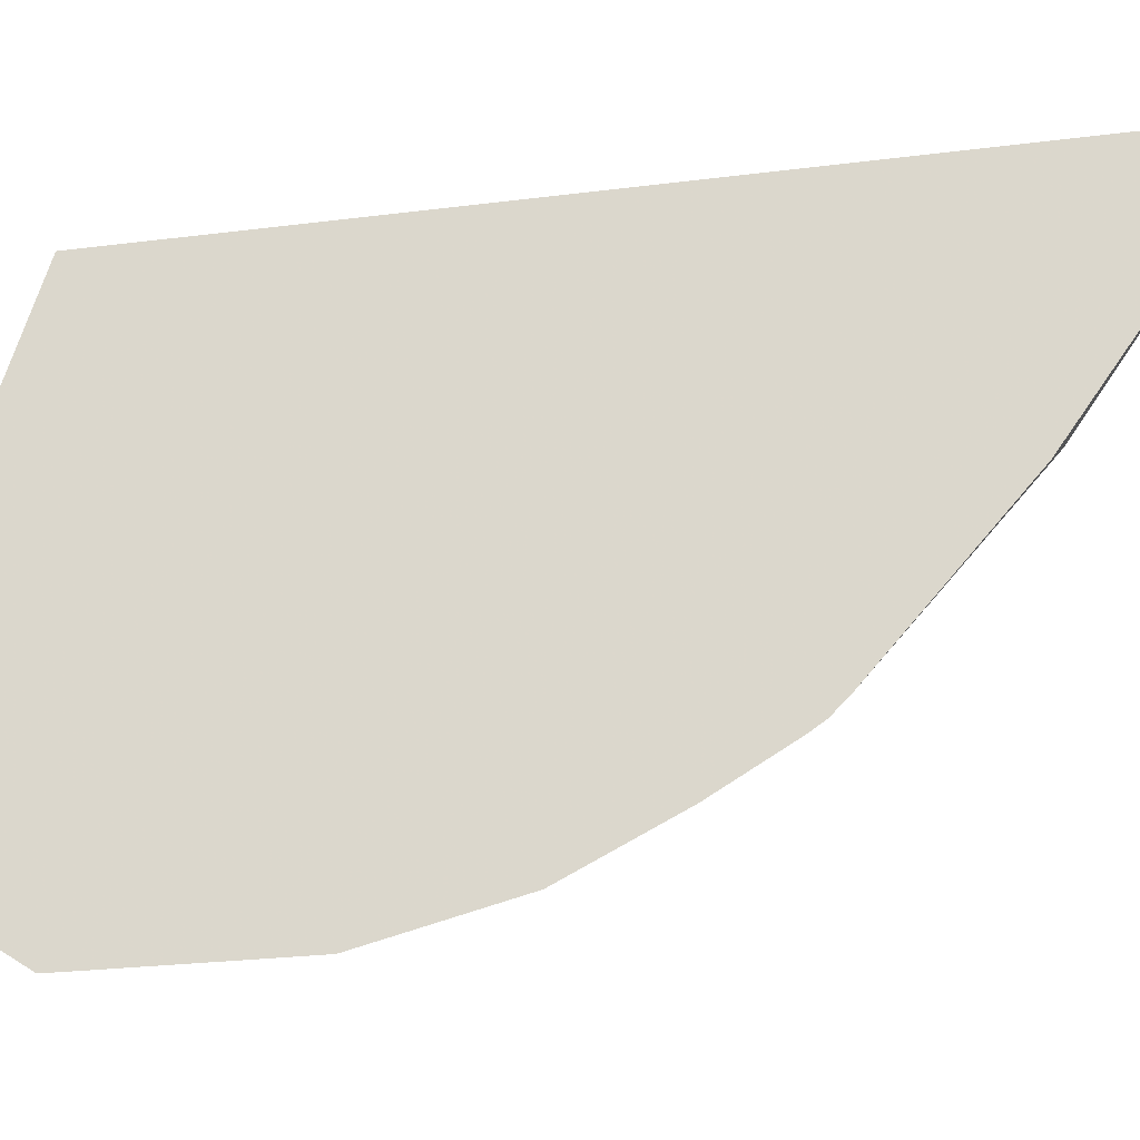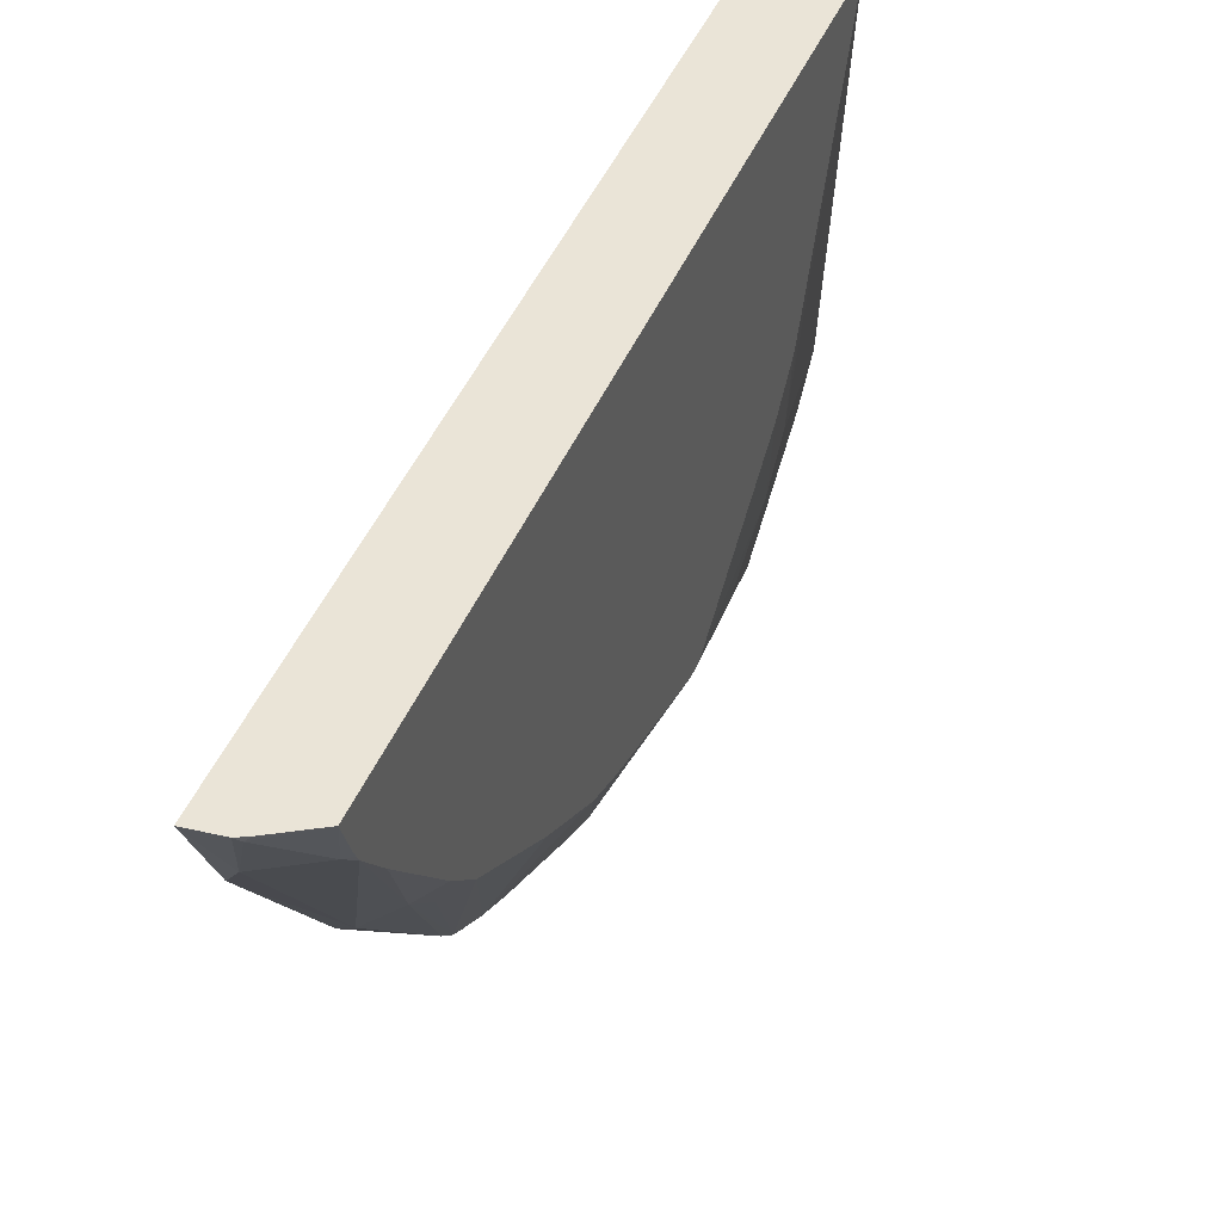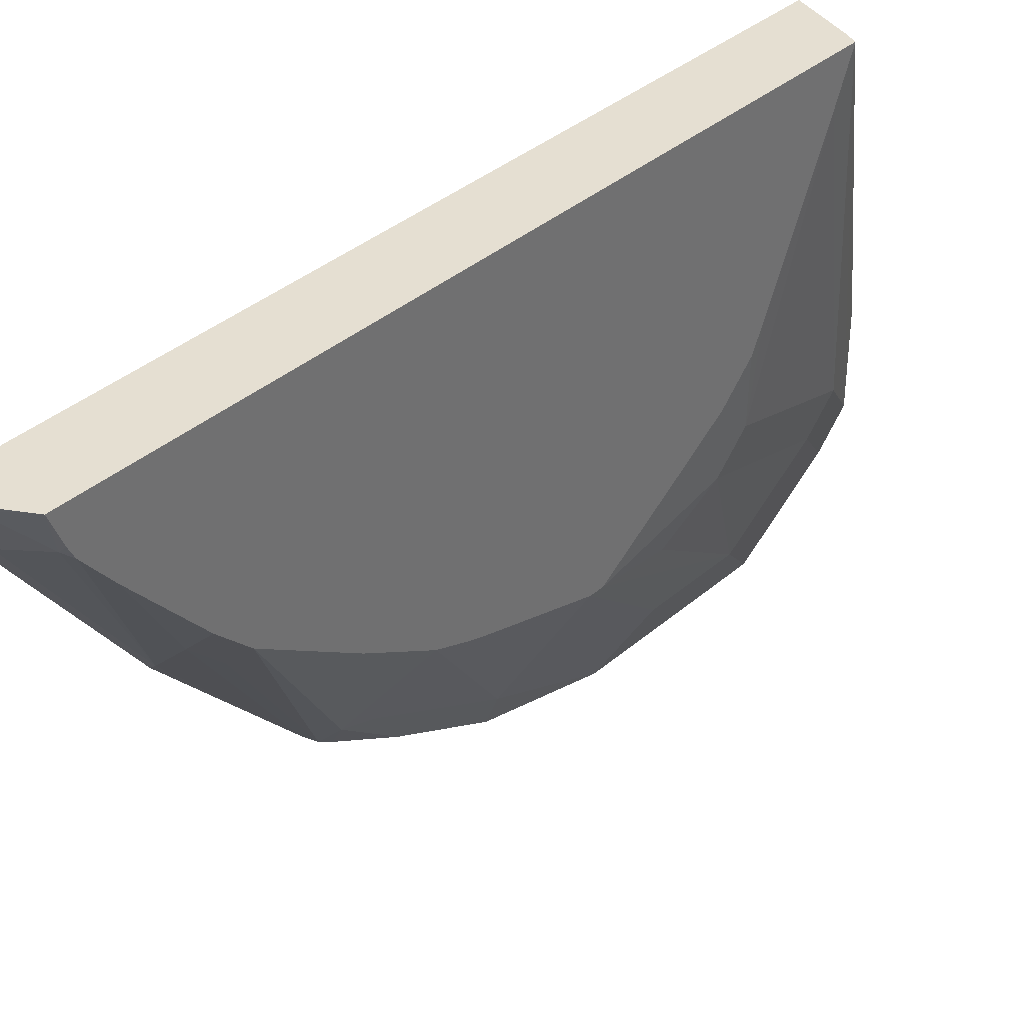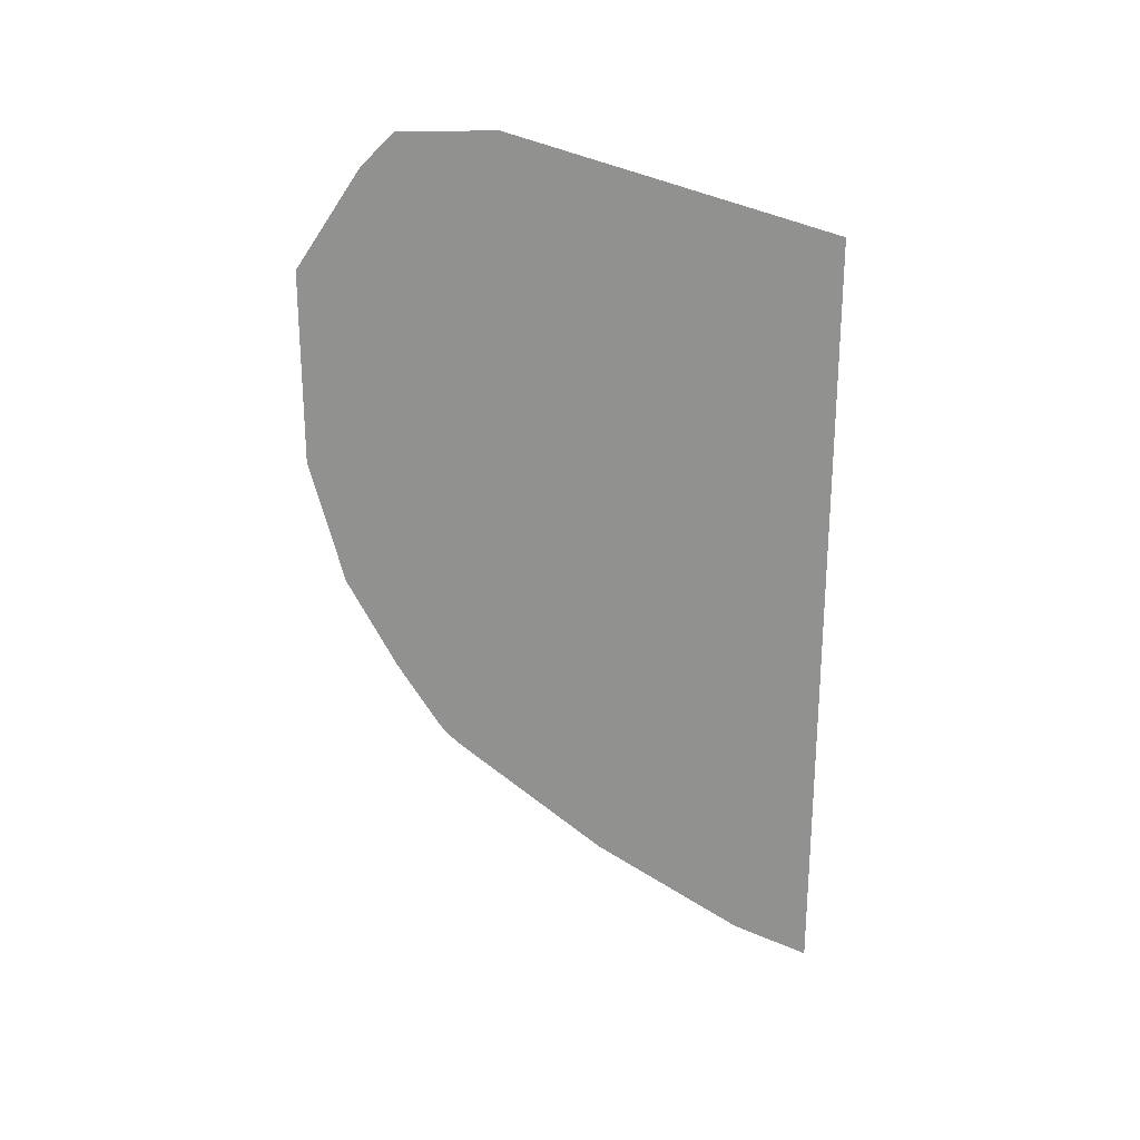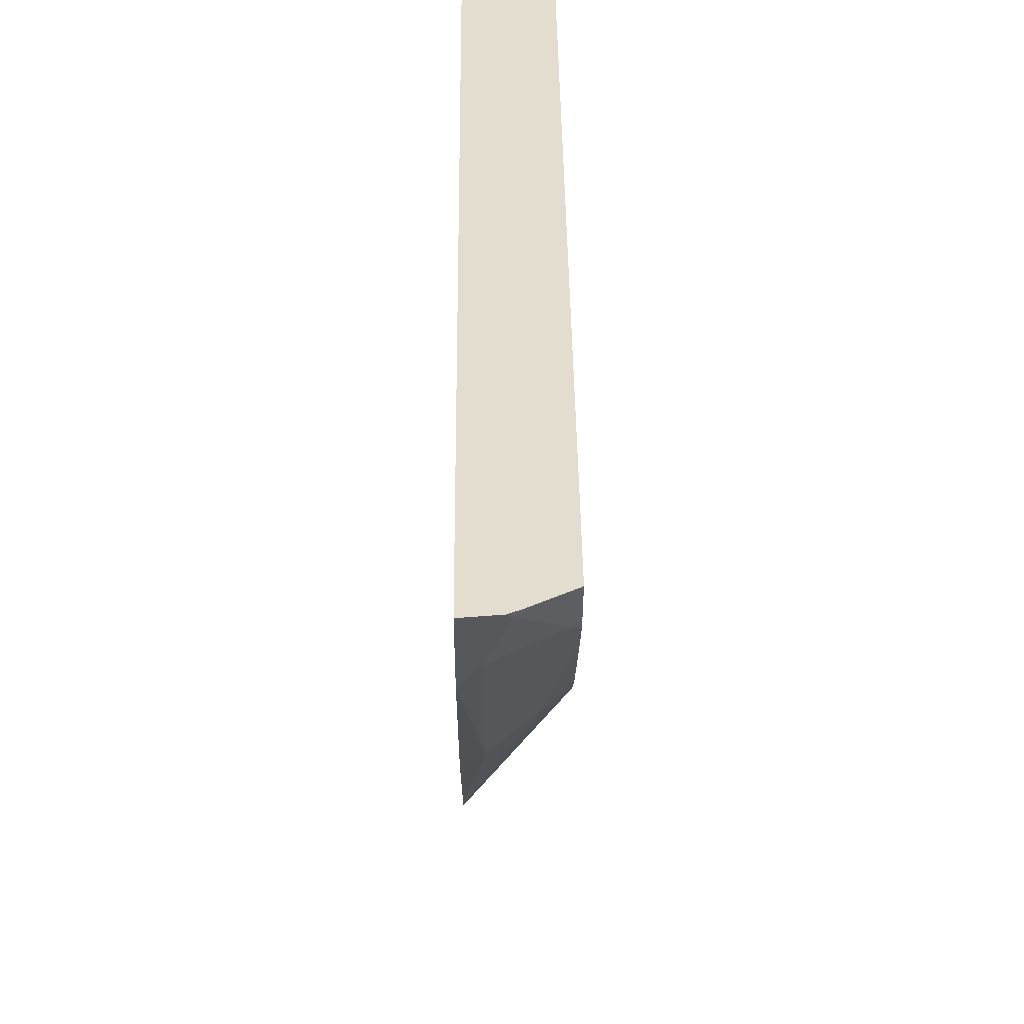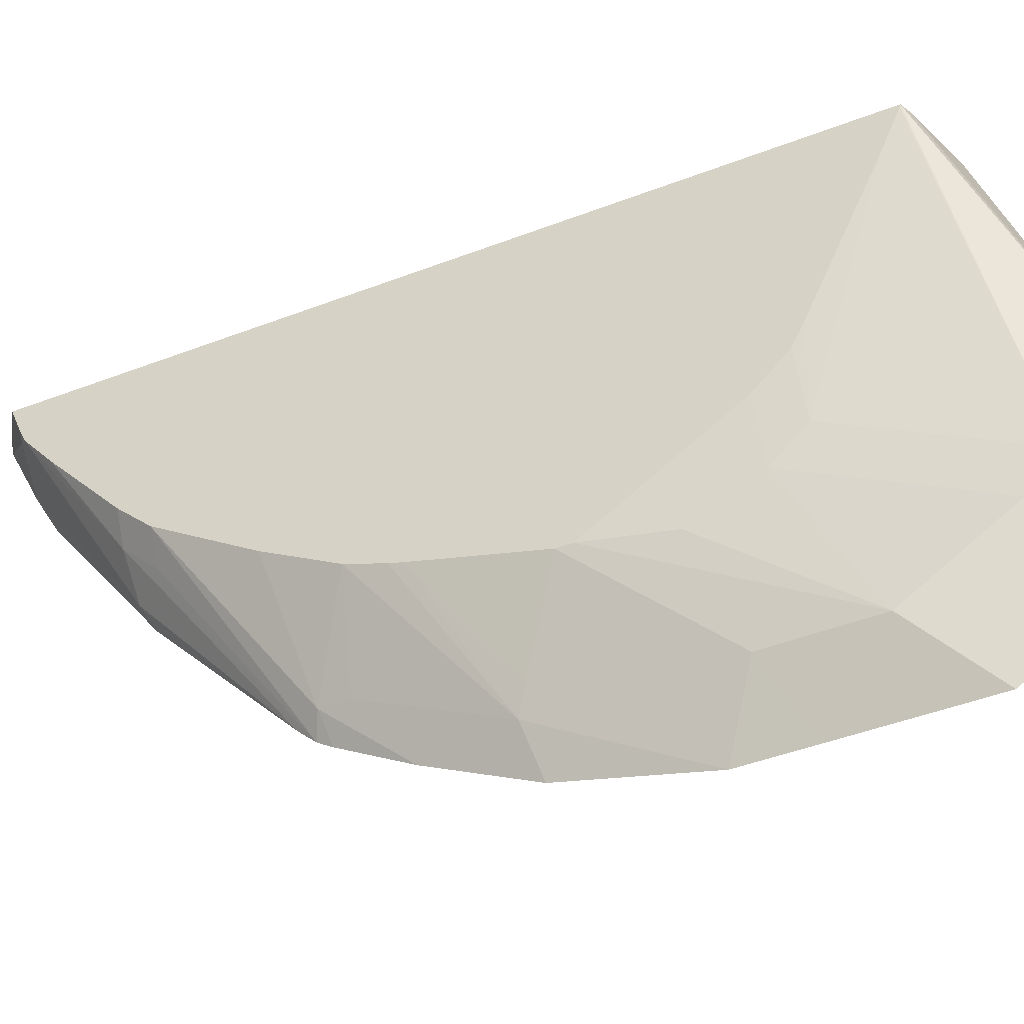
<metadata>
{"format":"obj","ext":"obj","renderer":"f3d","projection":"perspective","resolution":1024,"background":"white","views":[{"elev":-24.5,"azim":-78.0,"up":"+Z"},{"elev":43.7,"azim":21.5,"up":"+Z"},{"elev":37.3,"azim":42.3,"up":"+Z"},{"elev":24.4,"azim":-93.0,"up":"+Y"},{"elev":35.6,"azim":-0.5,"up":"+Z"},{"elev":-44.9,"azim":114.1,"up":"+Z"}]}
</metadata>
<code>
v 0.5448 -0.5367 0.05889
v 0.5448 -0.526 0.03756
v 0.5542 -0.5213 0.02815
v 0.5611 -0.535 0.05889
v 0.5448 -0.06107 0.05889
v 0.5448 -0.5135 0.01252
v 0.5824 -0.5143 0.03756
v 0.5636 -0.5331 0.05634
v 0.5542 -0.4556 -0.06578
v 0.5636 -0.5337 0.05889
v 0.5696 -0.06921 0.05889
v 0.5448 -7.817e-05 -0.1315
v 0.5448 -0.4508 -0.07515
v 0.5859 -0.5098 0.03403
v 0.5859 -0.5116 0.03756
v 0.5859 -0.5134 0.04109
v 0.5859 -0.5206 0.05889
v 0.5661 -0.5324 0.05889
v 0.573 -0.4556 -0.047
v 0.5448 -0.3757 -0.1596
v 0.5799 -0.07262 0.05889
v 0.5448 -7.817e-05 -0.1878
v 0.5859 -0.07541 0.05889
v 0.5859 -0.4935 0.01368
v 0.573 -0.4368 -0.06578
v 0.5859 -0.4526 -0.03406
v 0.5448 -0.3663 -0.1691
v 0.5636 -0.03759 -0.1503
v 0.5542 -0.02818 -0.1785
v 0.5448 -0.01888 -0.2066
v 0.5859 -0.07588 0.05705
v 0.5859 -0.4338 -0.05284
v 0.5448 -0.3582 -0.1744
v 0.5542 -0.3616 -0.1597
v 0.5636 -0.05639 -0.1691
v 0.5859 -0.08718 0.03074
v 0.5824 -0.1315 -0.1127
v 0.5448 -0.07525 -0.2441
v 0.5636 -0.1128 -0.2066
v 0.5859 -0.3775 -0.09043
v 0.5448 -0.3194 -0.1972
v 0.5448 -0.2631 -0.2254
v 0.5573 -0.3444 -0.1628
v 0.5859 -0.3367 -0.114
v 0.5824 -0.1503 -0.1315
v 0.5859 -0.128 -0.05753
v 0.5859 -0.1351 -0.07162
v 0.5859 -0.1538 -0.09043
v 0.5448 -0.094 -0.2442
v 0.5824 -0.1879 -0.1503
v 0.5859 -0.2325 -0.1432
v 0.5636 -0.1691 -0.2066
v 0.5573 -0.2692 -0.2004
v 0.5573 -0.3068 -0.1816
v 0.5448 -0.1879 -0.2442
v 0.5859 -0.3152 -0.1221
v 0.5859 -0.1762 -0.1056
v 0.5448 -0.1504 -0.2442
v 0.5859 -0.2407 -0.1432
v 0.5573 -0.1754 -0.2192
v 0.5636 -0.2631 -0.1879
v 0.5859 -0.3076 -0.1244
f 28 35 29
f 28 37 45
f 28 31 36
f 28 36 37
f 28 45 35
f 34 41 42
f 30 35 39
f 30 39 38
f 32 34 40
f 33 41 34
f 34 42 43
f 29 35 30
f 27 34 32
f 22 28 29
f 25 27 32
f 23 31 28
f 22 23 28
f 22 29 30
f 19 27 25
f 19 20 27
f 59 62 61
f 19 26 24
f 19 32 26
f 19 25 32
f 14 19 24
f 34 43 44
f 14 16 15
f 27 33 34
f 34 44 40
f 42 55 53
f 36 46 37
f 14 17 16
f 55 60 61
f 55 58 60
f 53 55 61
f 53 62 56
f 53 61 62
f 52 61 60
f 52 59 61
f 52 60 58
f 45 51 50
f 45 57 51
f 45 48 57
f 44 53 56
f 44 54 53
f 43 54 44
f 42 54 43
f 42 53 54
f 39 58 49
f 39 52 58
f 39 59 52
f 39 51 59
f 39 50 51
f 39 45 50
f 38 39 49
f 37 48 45
f 37 47 48
f 37 46 47
f 35 45 39
f 14 23 17
f 14 59 51
f 14 36 31
f 3 7 8
f 2 6 3
f 1 6 2
f 1 13 6
f 1 20 13
f 1 27 20
f 1 33 27
f 1 41 33
f 1 42 41
f 1 55 42
f 1 49 58
f 1 38 49
f 3 8 4
f 1 30 38
f 1 12 22
f 1 5 12
f 1 11 5
f 1 21 11
f 1 23 21
f 1 17 23
f 1 18 17
f 1 10 18
f 1 4 10
f 1 3 4
f 1 2 3
f 14 31 23
f 1 22 30
f 3 6 9
f 1 58 55
f 4 8 10
f 14 46 36
f 3 9 7
f 14 48 47
f 14 57 48
f 14 51 57
f 14 62 59
f 14 56 62
f 14 44 56
f 14 40 44
f 14 32 40
f 14 26 32
f 14 24 26
f 12 23 22
f 12 21 23
f 14 47 46
f 9 20 19
f 11 21 12
f 6 13 9
f 7 14 15
f 7 15 16
f 7 16 17
f 7 17 8
f 5 11 12
f 8 18 10
f 8 17 18
f 9 19 14
f 9 13 20
f 7 9 14

</code>
